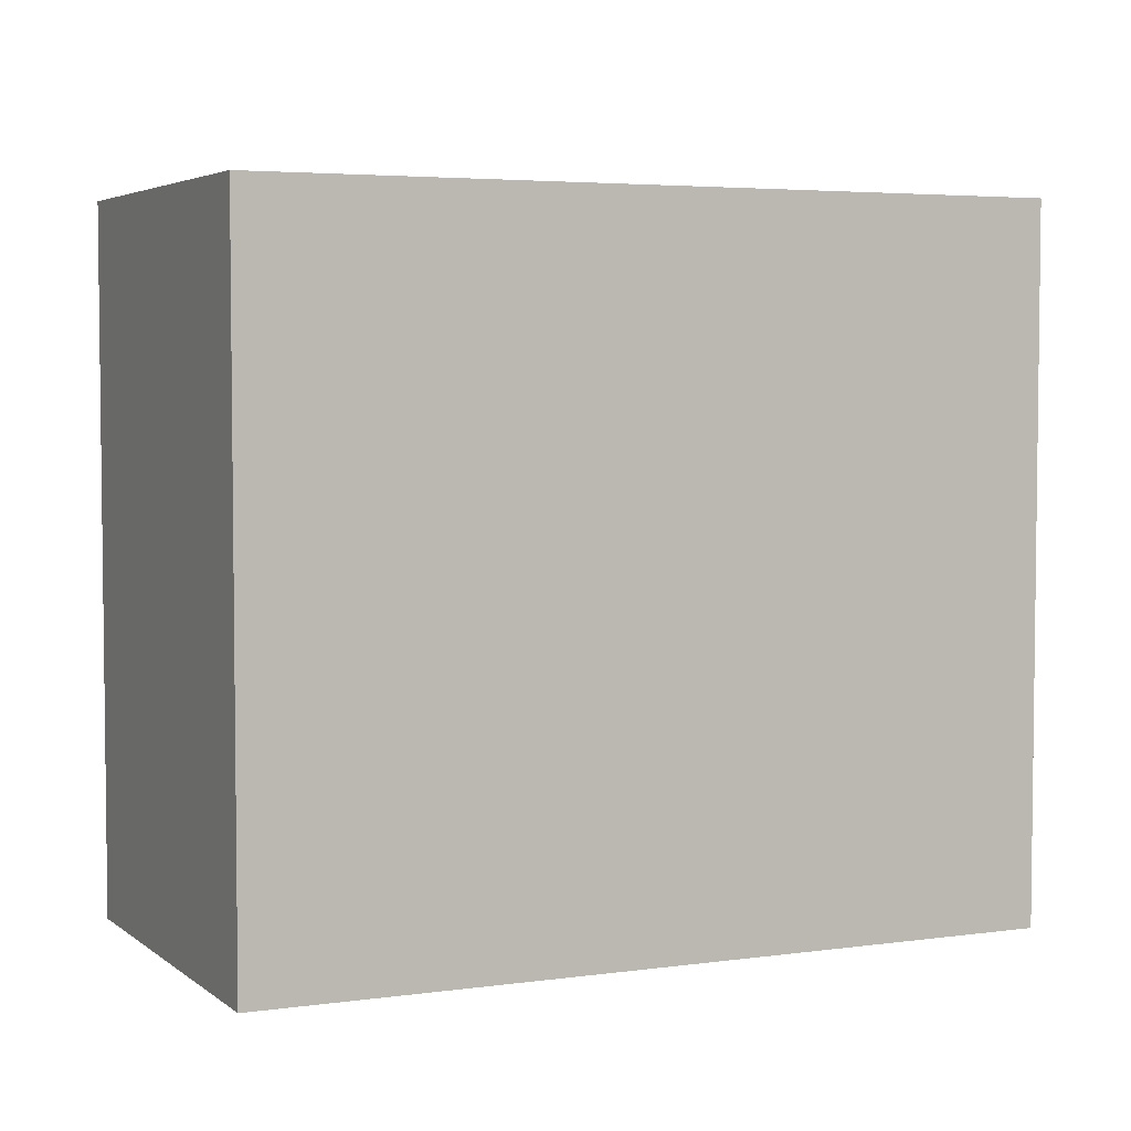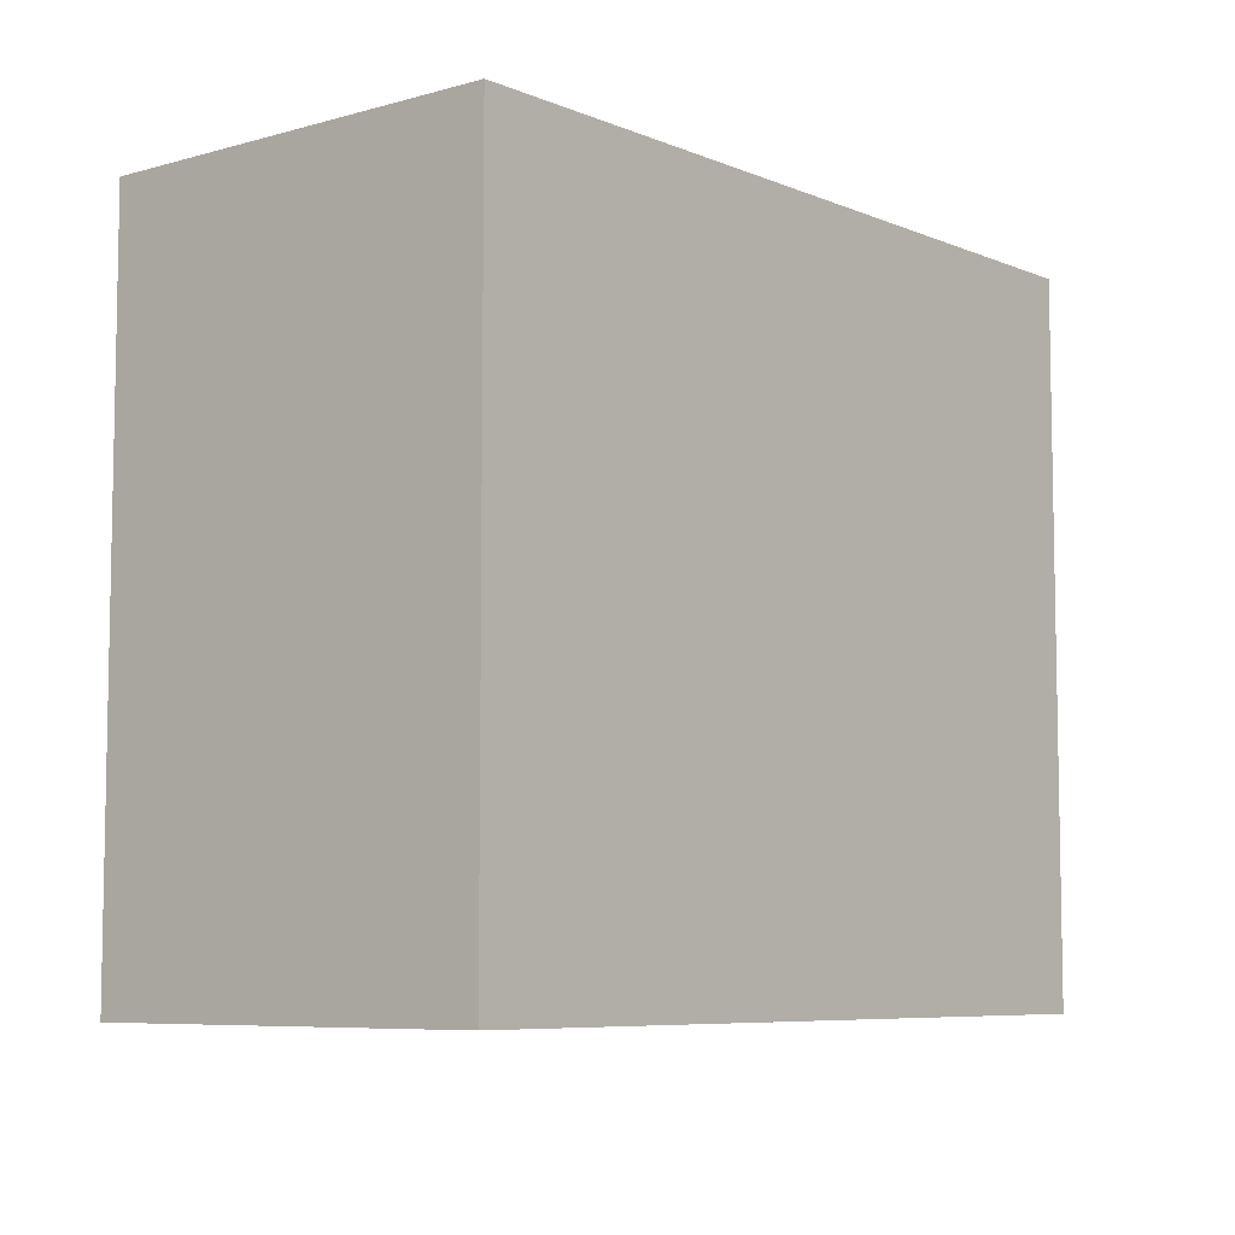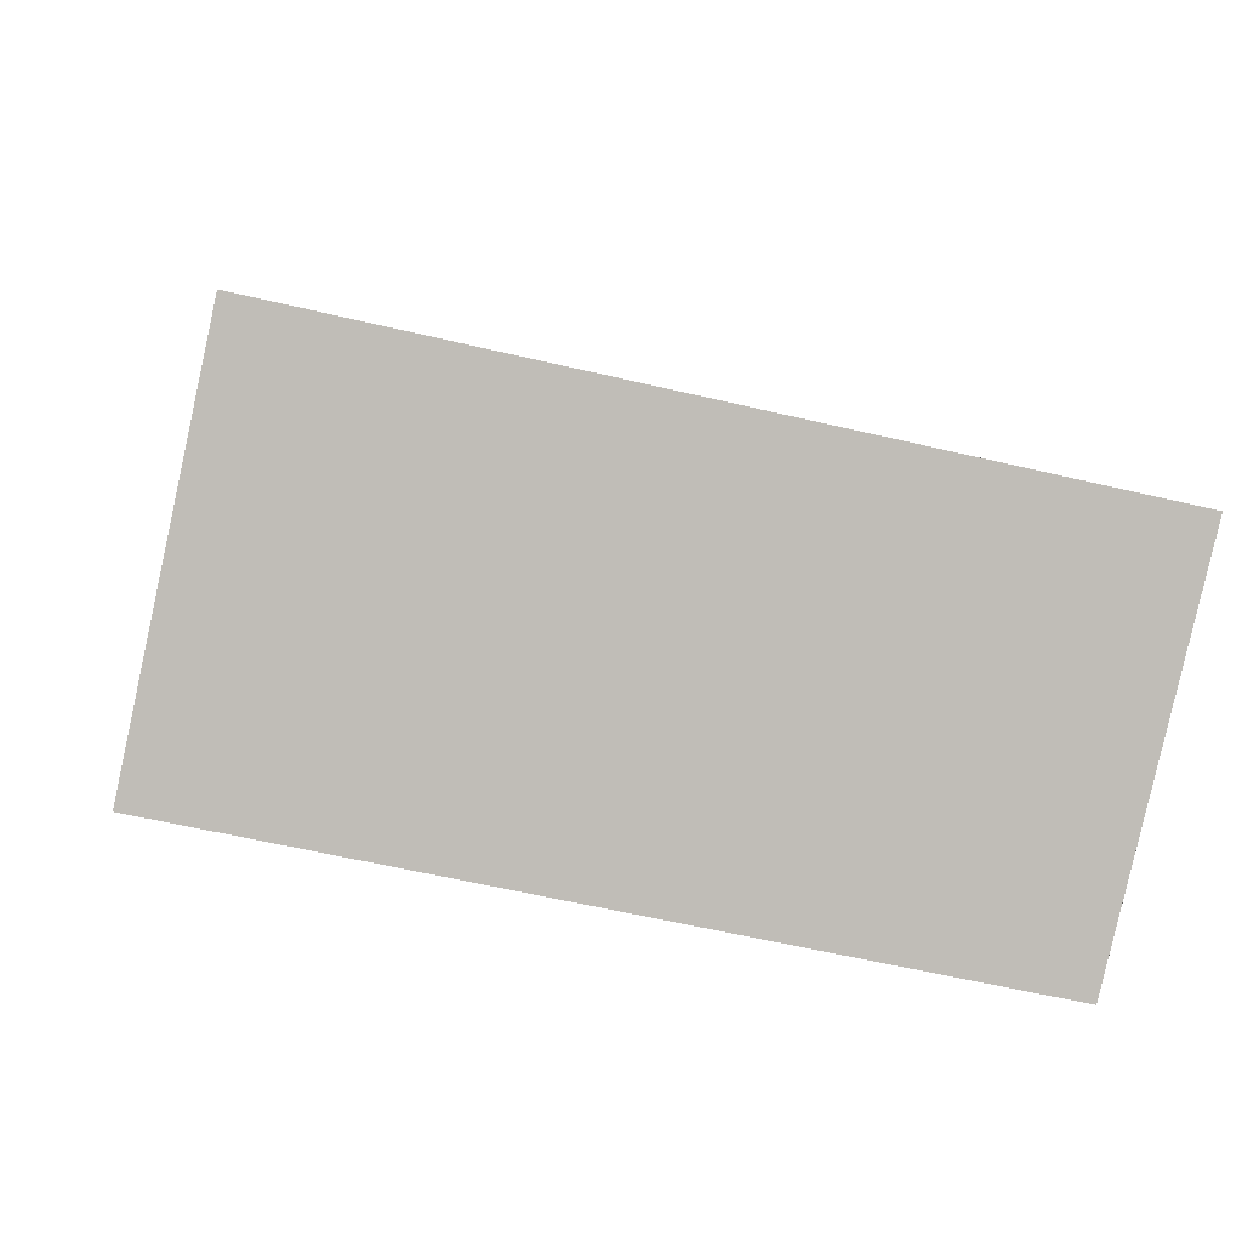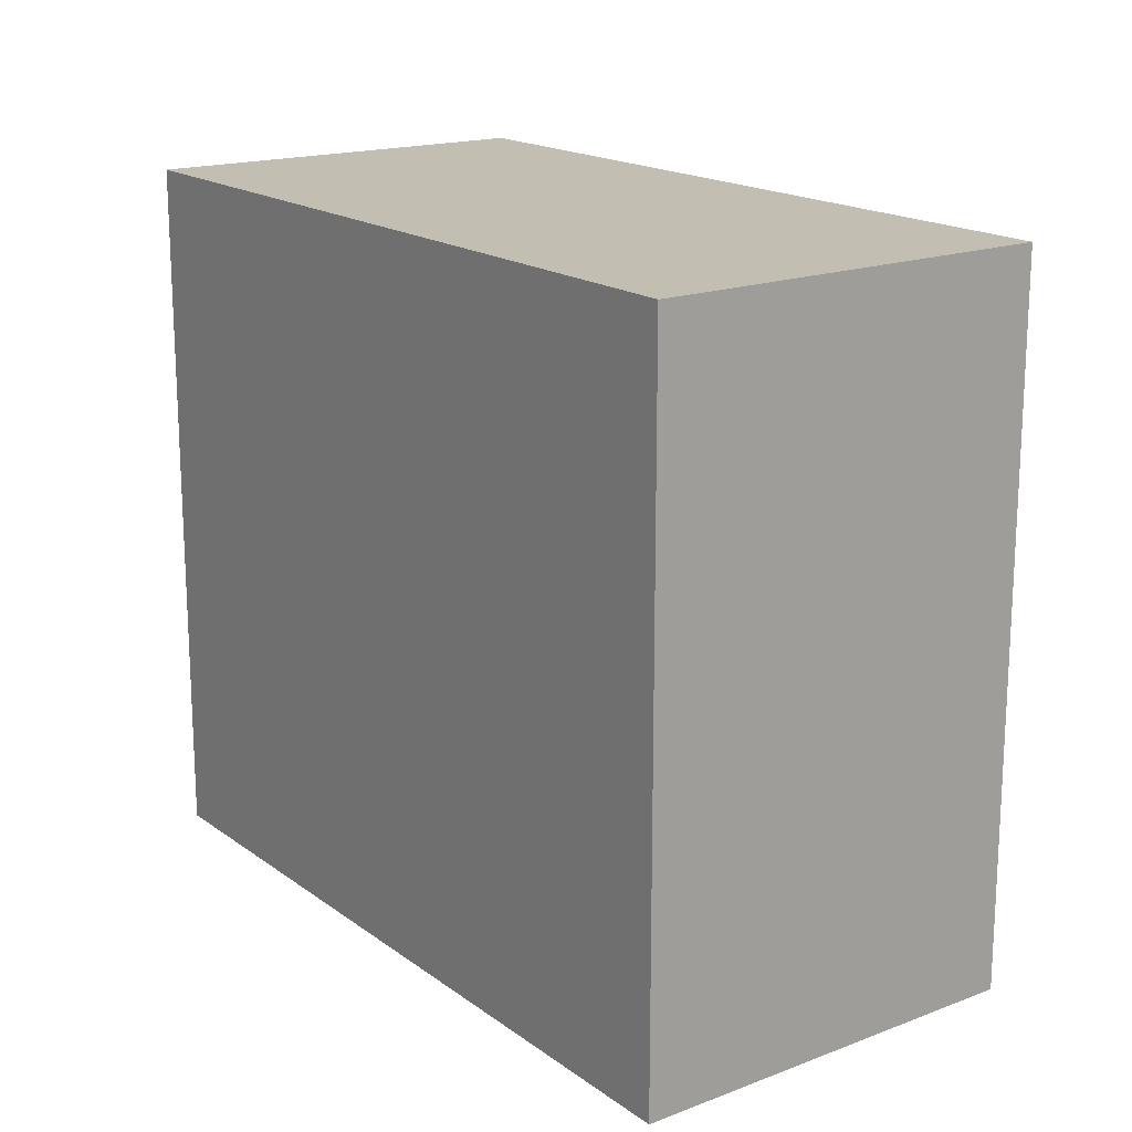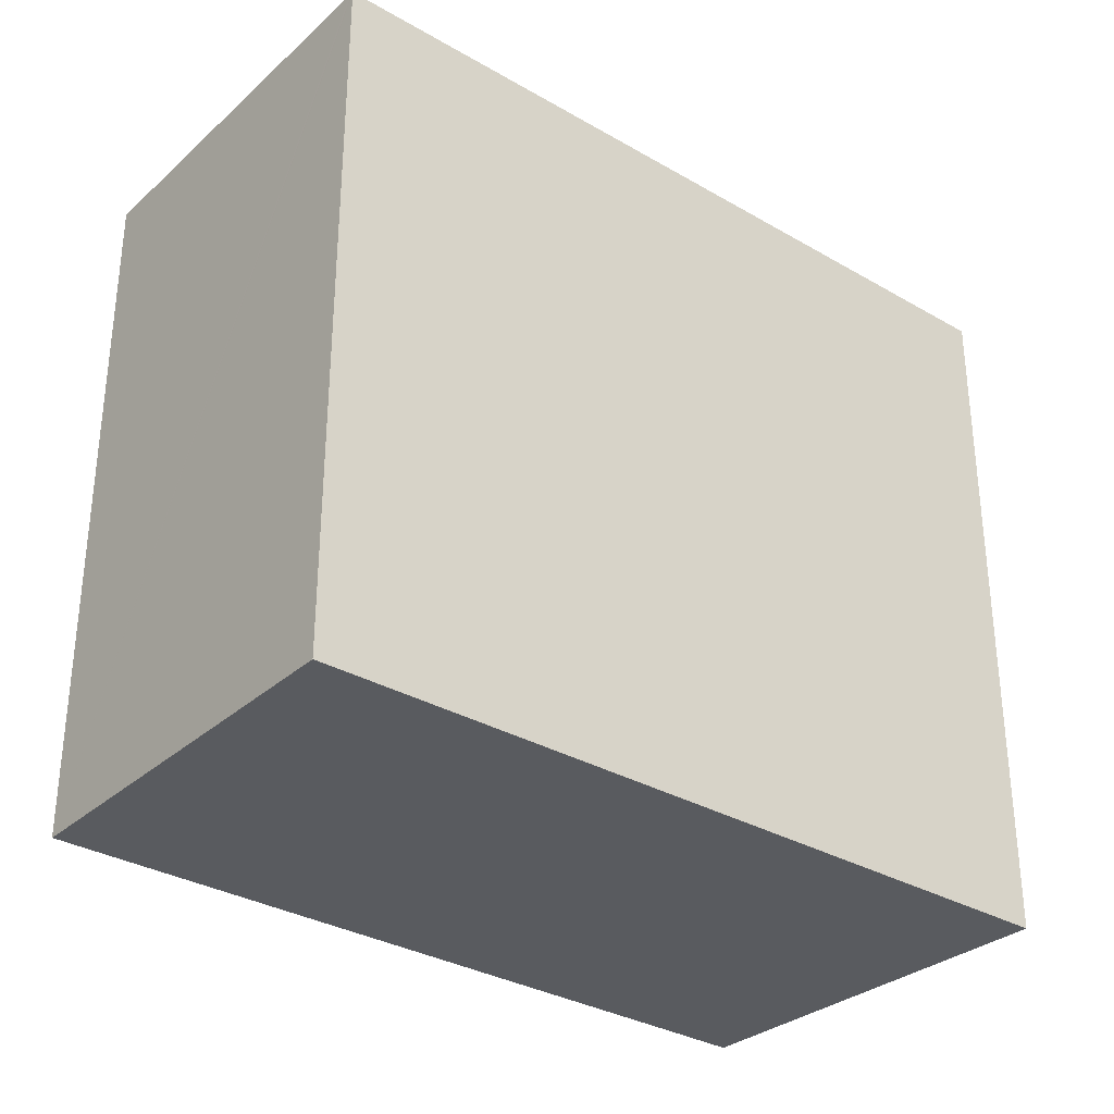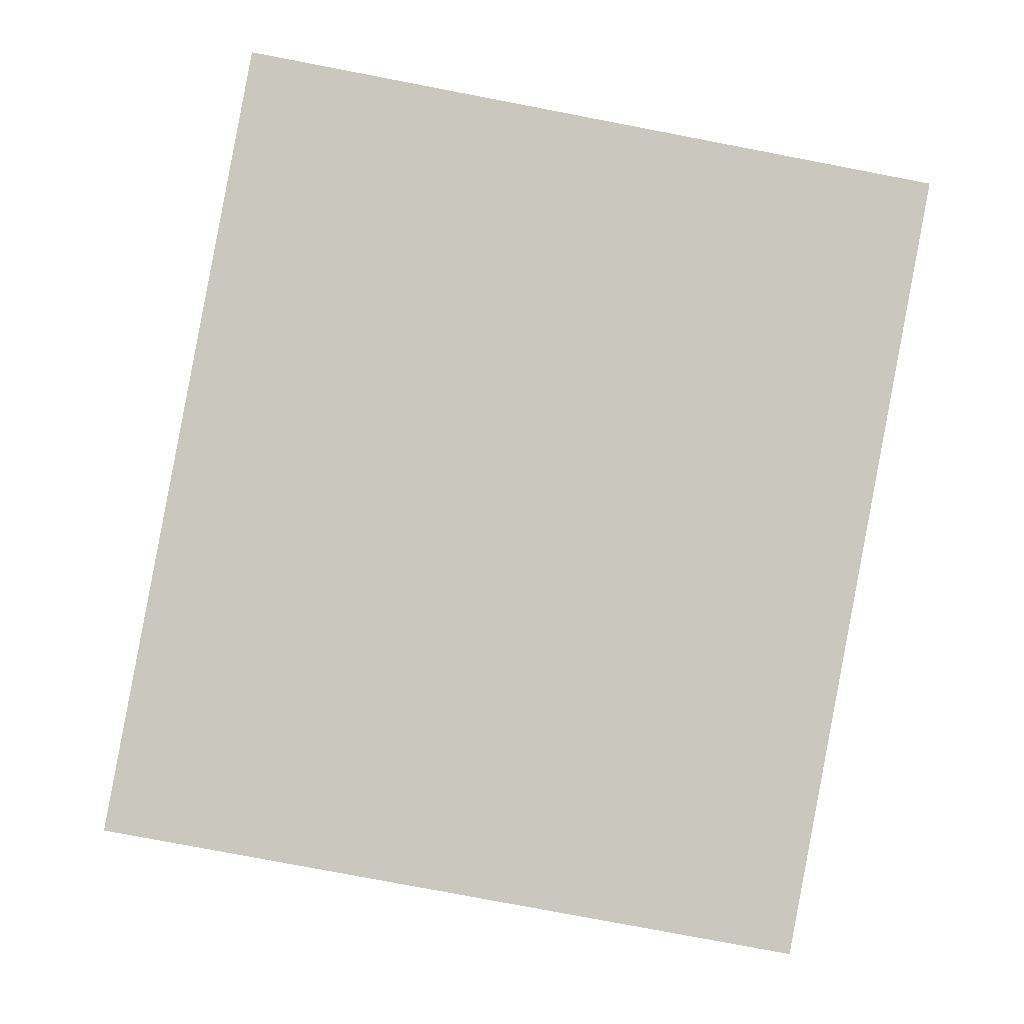
<metadata>
{"format":"obj","ext":"obj","renderer":"f3d","projection":"perspective","resolution":1024,"background":"white","views":[{"elev":4.3,"azim":168.3,"up":"+Y"},{"elev":-7.1,"azim":142.9,"up":"+Y"},{"elev":4.9,"azim":-7.6,"up":"+Z"},{"elev":17.4,"azim":66.7,"up":"+Y"},{"elev":-32.0,"azim":-26.9,"up":"+Y"},{"elev":-78.7,"azim":-100.8,"up":"+Z"}]}
</metadata>
<code>
v  23.29 18.71 5.735
v  2.388 18.71 10.52
v  23.34 18.71 5.968
v  20.96 18.71 -3.683
v  2.234 18.71 10.56
v  2.226 18.71 10.52
v  2.206 18.71 10.43
v  1.247 18.71 5.891
v  20.73 18.71 -4.63
v  16.49 18.71 -3.683
v  0 18.71 1.146e-15
v  20.73 2.835e-16 -4.63
v  0 0 0
v  16.49 2.255e-16 -3.683
v  1.247 -3.607e-16 5.891
v  2.226 -6.44e-16 10.52
v  2.234 -6.464e-16 10.56
v  2.206 -6.383e-16 10.43
v  23.34 -3.654e-16 5.968
v  2.388 -6.443e-16 10.52
v  23.29 -3.512e-16 5.735
v  20.96 2.255e-16 -3.683
g defaultobject
f 1 2 3
f 2 1 4
f 2 4 5
f 5 4 6
f 6 4 7
f 7 4 8
f 8 4 9
f 8 9 10
f 8 10 11
f 12 10 9
f 10 12 11
f 11 12 13
f 13 12 14
f 13 8 11
f 8 13 7
f 7 13 6
f 6 13 5
f 5 13 15
f 5 15 16
f 5 16 17
f 16 15 18
f 17 2 5
f 2 17 3
f 3 17 19
f 19 17 20
f 19 1 3
f 1 19 4
f 4 19 9
f 9 19 21
f 9 21 12
f 12 21 22
f 14 15 13
f 15 14 18
f 18 14 12
f 18 12 22
f 18 22 21
f 18 21 16
f 16 21 17
f 17 21 20
f 20 21 19

</code>
